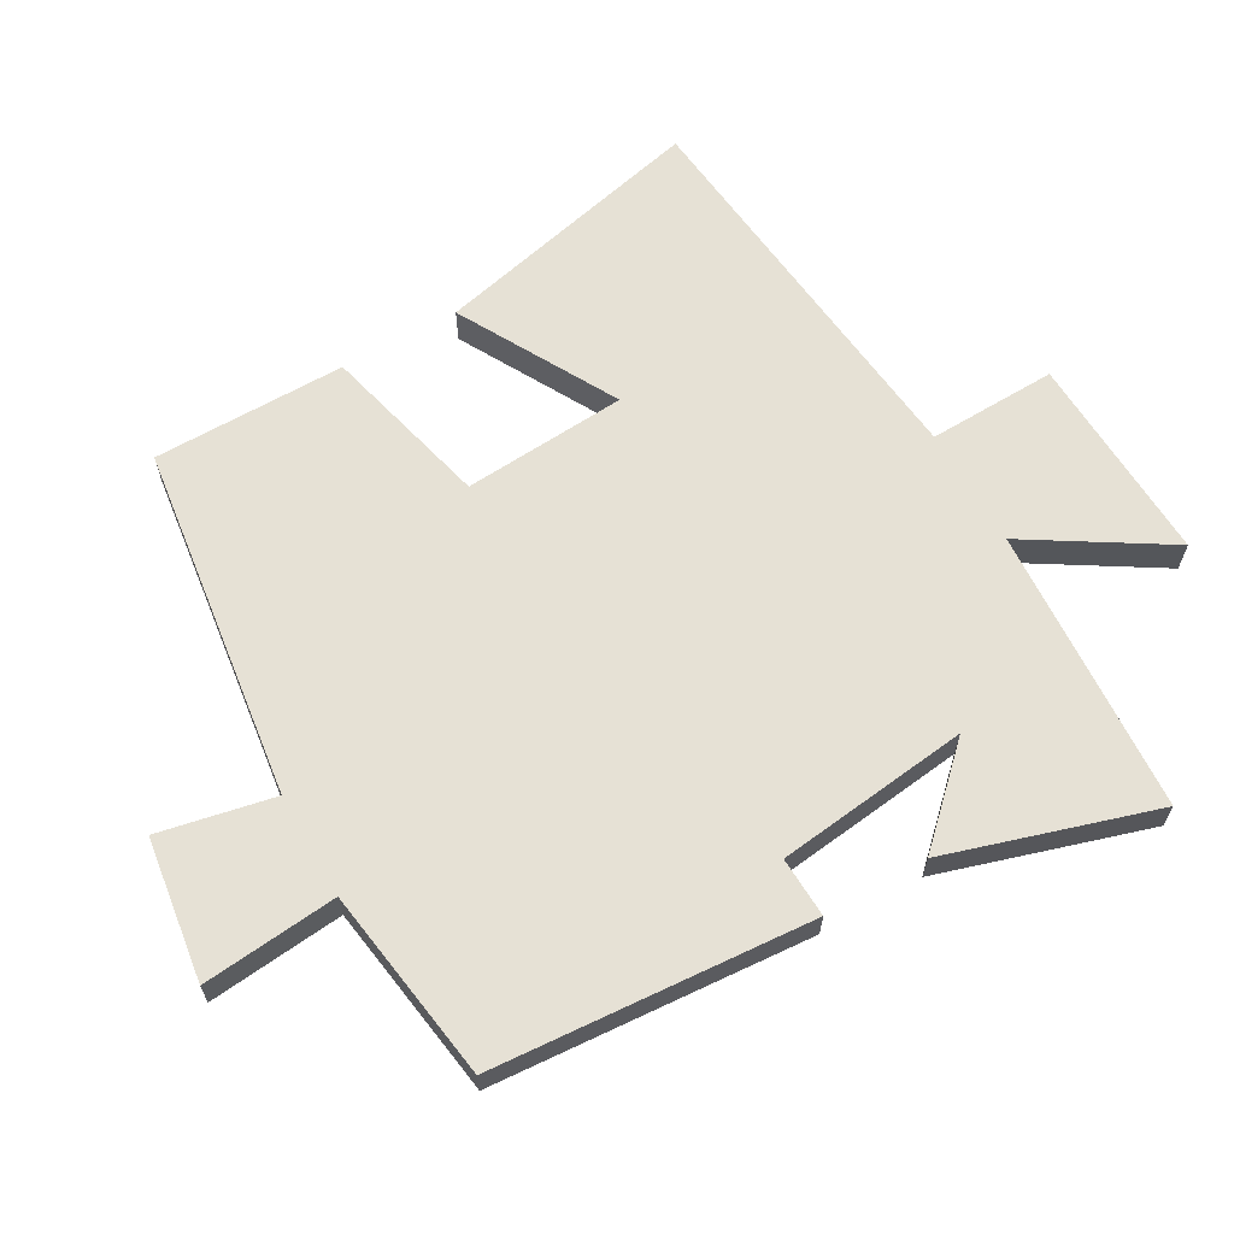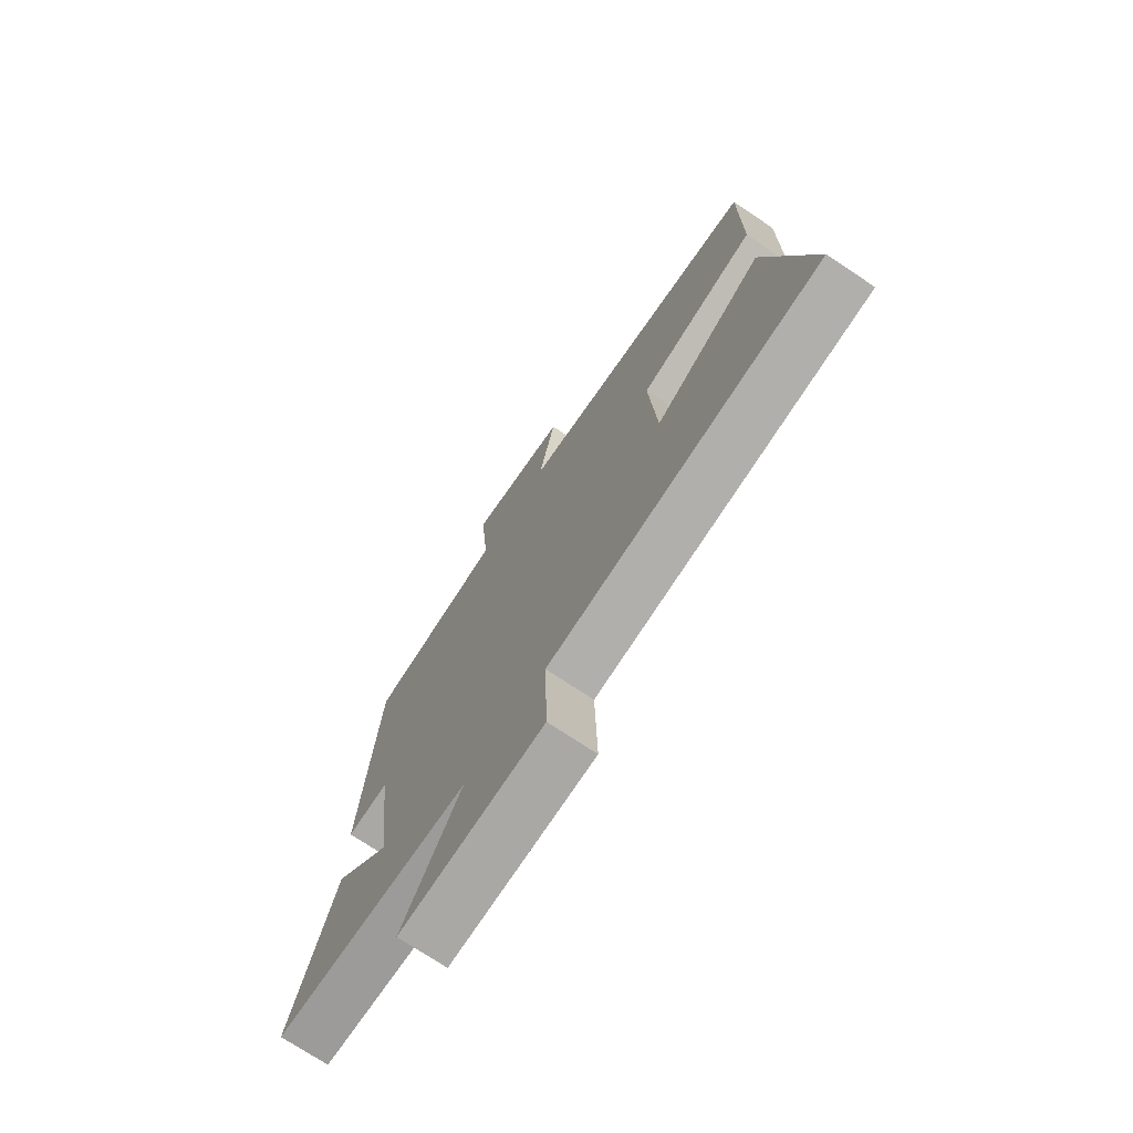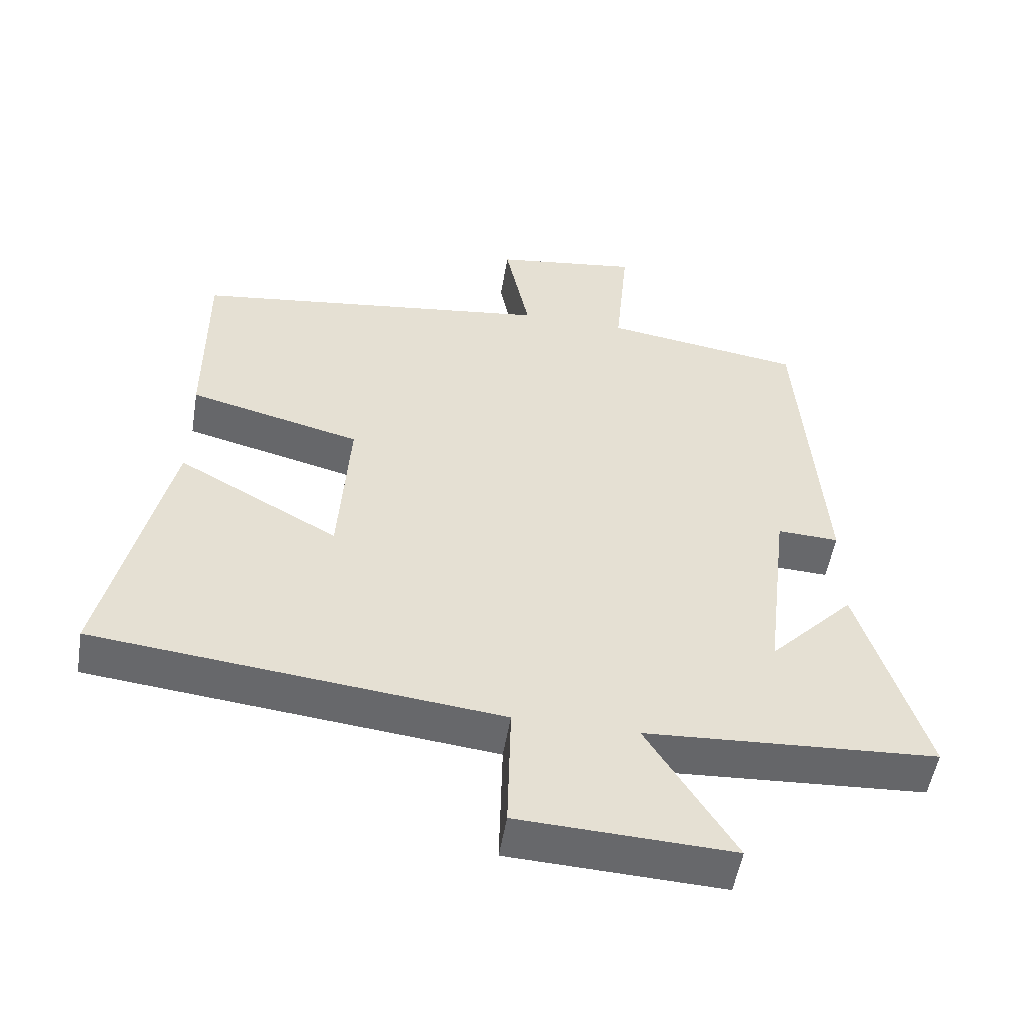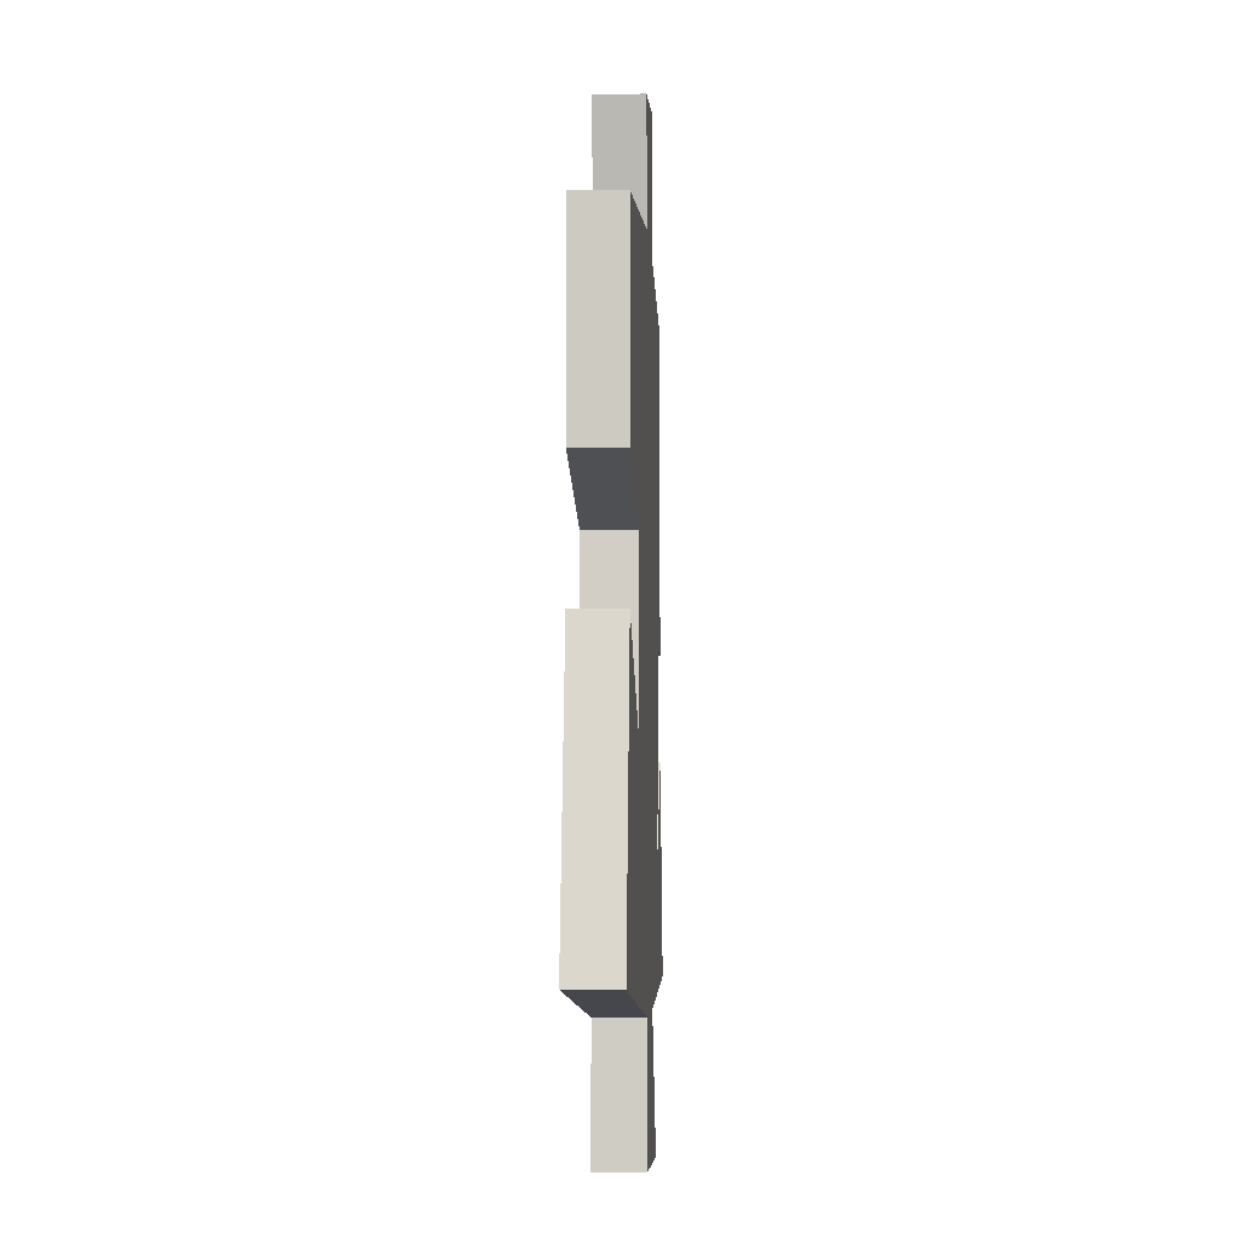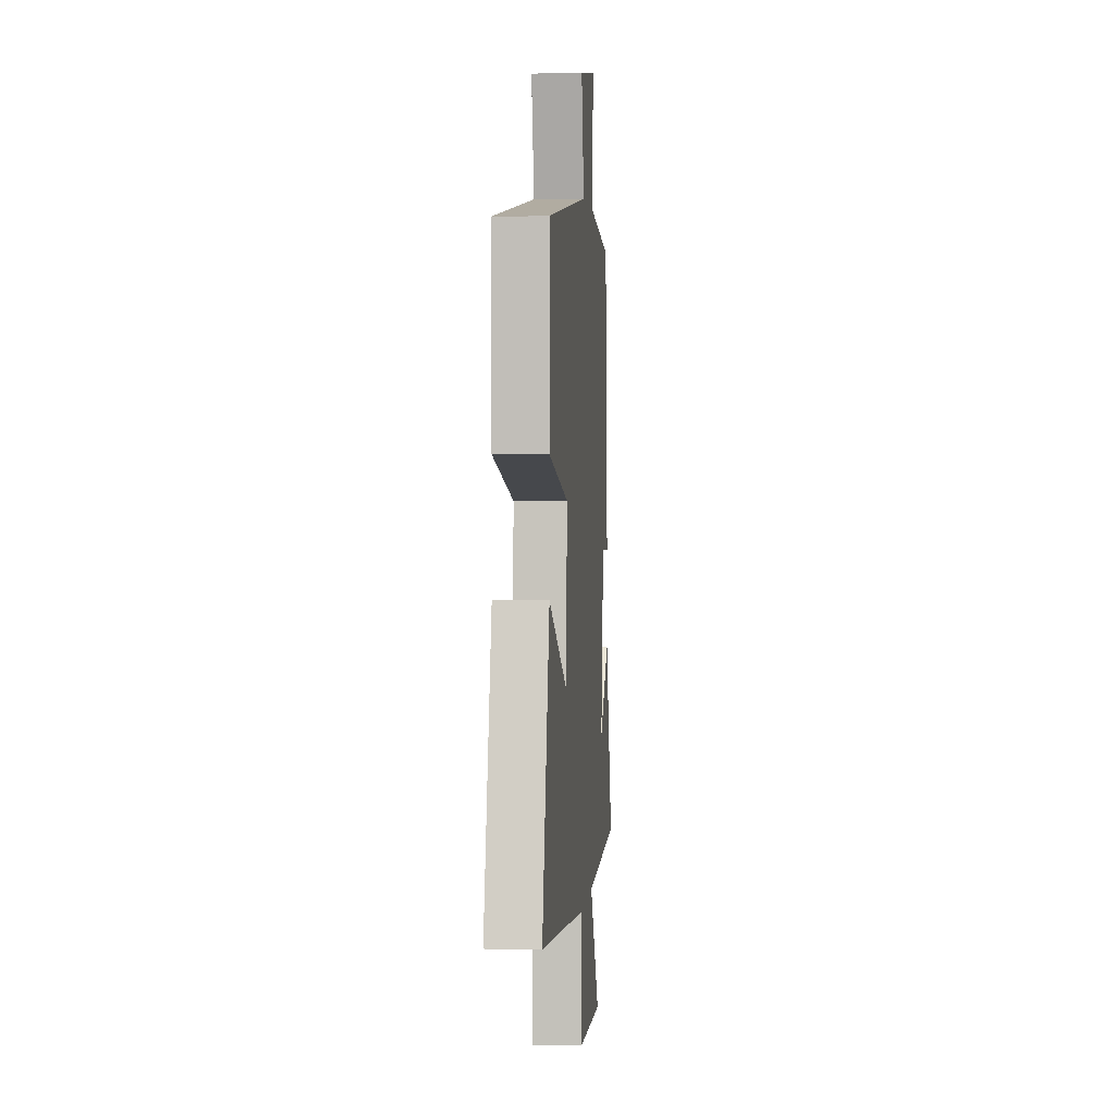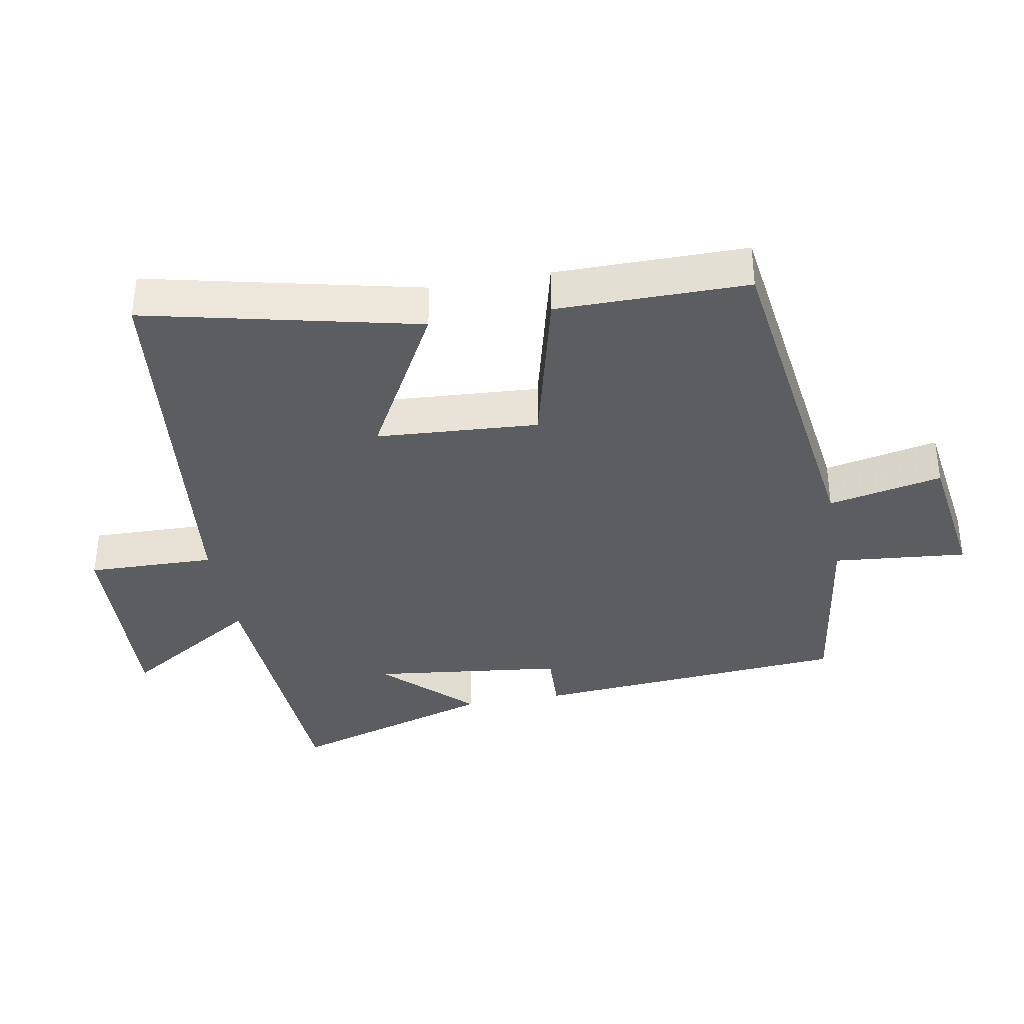
<metadata>
{"format":"obj","ext":"obj","renderer":"f3d","projection":"perspective","resolution":1024,"background":"white","views":[{"elev":64.7,"azim":60.3,"up":"+Y"},{"elev":-72.9,"azim":-123.8,"up":"+Z"},{"elev":-52.2,"azim":-9.3,"up":"+Z"},{"elev":-4.7,"azim":-87.3,"up":"+Z"},{"elev":2.6,"azim":-84.9,"up":"+Z"},{"elev":-36.9,"azim":-79.7,"up":"+Y"}]}
</metadata>
<code>
v -0.5 0.07 0.43
v 0.022 0.07 0.5
v -0.013 0.07 0.67
v 0.197 0.07 0.7
v 0.178 0.07 0.5
v 0.465 0.07 0.458
v 0.5 0.07 -0.013
v 0.411 0.07 -0.009
v 0.377 0.07 -0.295
v 0.5 0.07 -0.167
v 0.595 0.07 -0.475
v 0.172 0.07 -0.5
v 0.299 0.07 -0.704
v -0.011 0.07 -0.69
v -0.006 0.07 -0.5
v -0.593 0.07 -0.437
v -0.5 0.07 -0.031
v -0.267 0.07 -0.159
v -0.251 0.07 0.083
v -0.5 0.07 0.145
v -0.5 0 0.43
v 0.022 0 0.5
v -0.013 0 0.67
v 0.197 0 0.7
v 0.178 0 0.5
v 0.465 0 0.458
v 0.5 0 -0.013
v 0.411 0 -0.009
v 0.377 0 -0.295
v 0.5 0 -0.167
v 0.595 0 -0.475
v 0.172 0 -0.5
v 0.299 0 -0.704
v -0.011 0 -0.69
v -0.006 0 -0.5
v -0.593 0 -0.437
v -0.5 0 -0.031
v -0.267 0 -0.159
v -0.251 0 0.083
v -0.5 0 0.145
f 19 20 1 2
f 18 19 2
f 15 16 17 18
f 15 18 2
f 12 13 14 15
f 12 15 2
f 9 10 11
f 9 11 12
f 8 9 12 2
f 7 8 2
f 6 7 2
f 5 6 2
f 2 3 4 5
f 22 21 40 39
f 22 39 38
f 38 37 36 35
f 22 38 35
f 35 34 33 32
f 22 35 32
f 31 30 29
f 32 31 29
f 22 32 29 28
f 22 28 27
f 22 27 26
f 22 26 25
f 25 24 23 22
f 1 21 22 2
f 2 22 23 3
f 3 23 24 4
f 4 24 25 5
f 5 25 26 6
f 6 26 27 7
f 7 27 28 8
f 8 28 29 9
f 9 29 30 10
f 10 30 31 11
f 11 31 32 12
f 12 32 33 13
f 13 33 34 14
f 14 34 35 15
f 15 35 36 16
f 16 36 37 17
f 17 37 38 18
f 18 38 39 19
f 19 39 40 20
f 20 40 21 1

</code>
